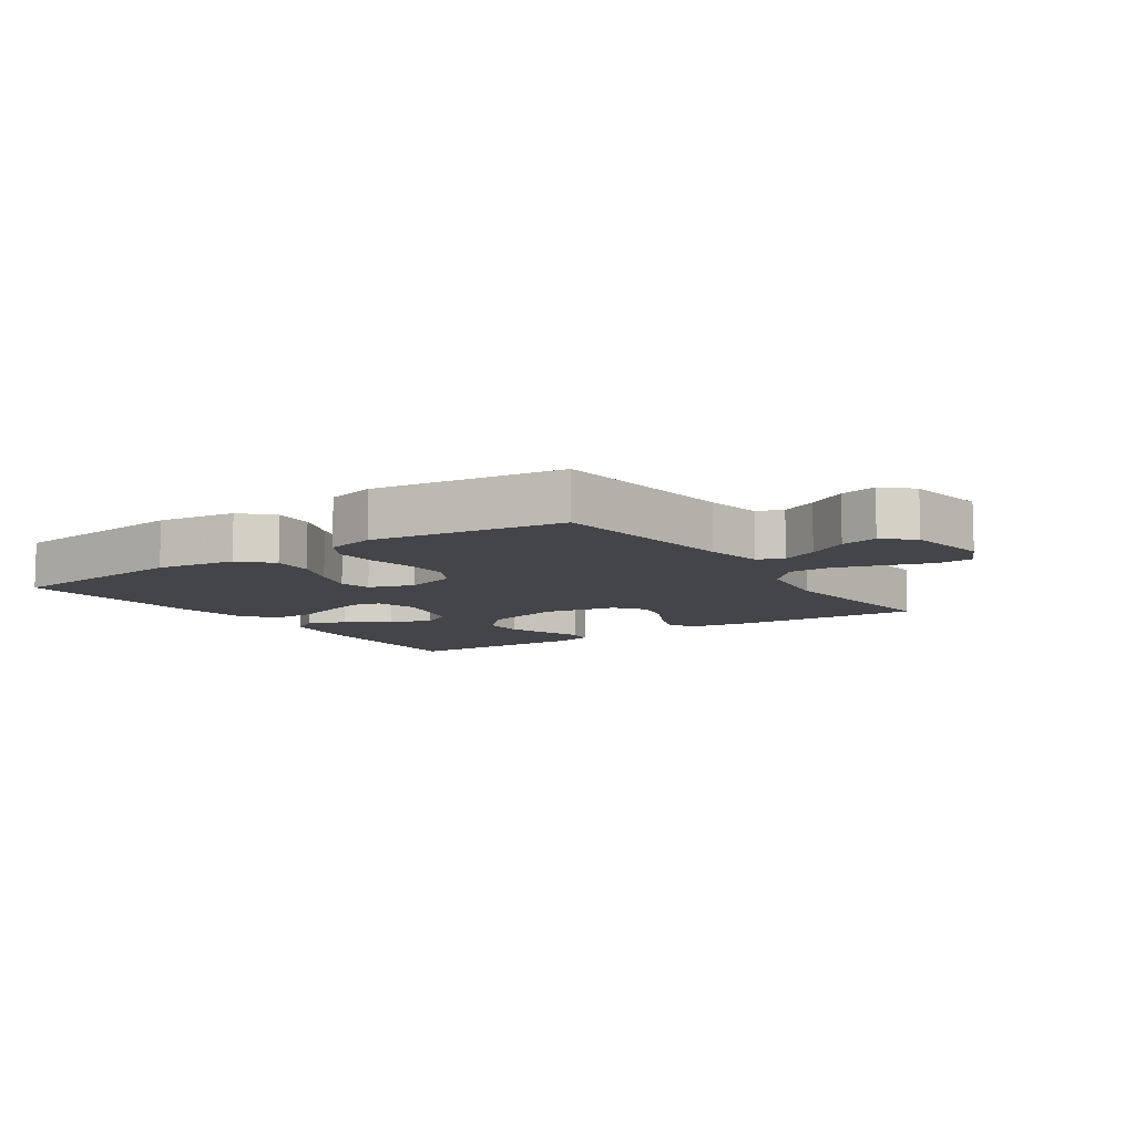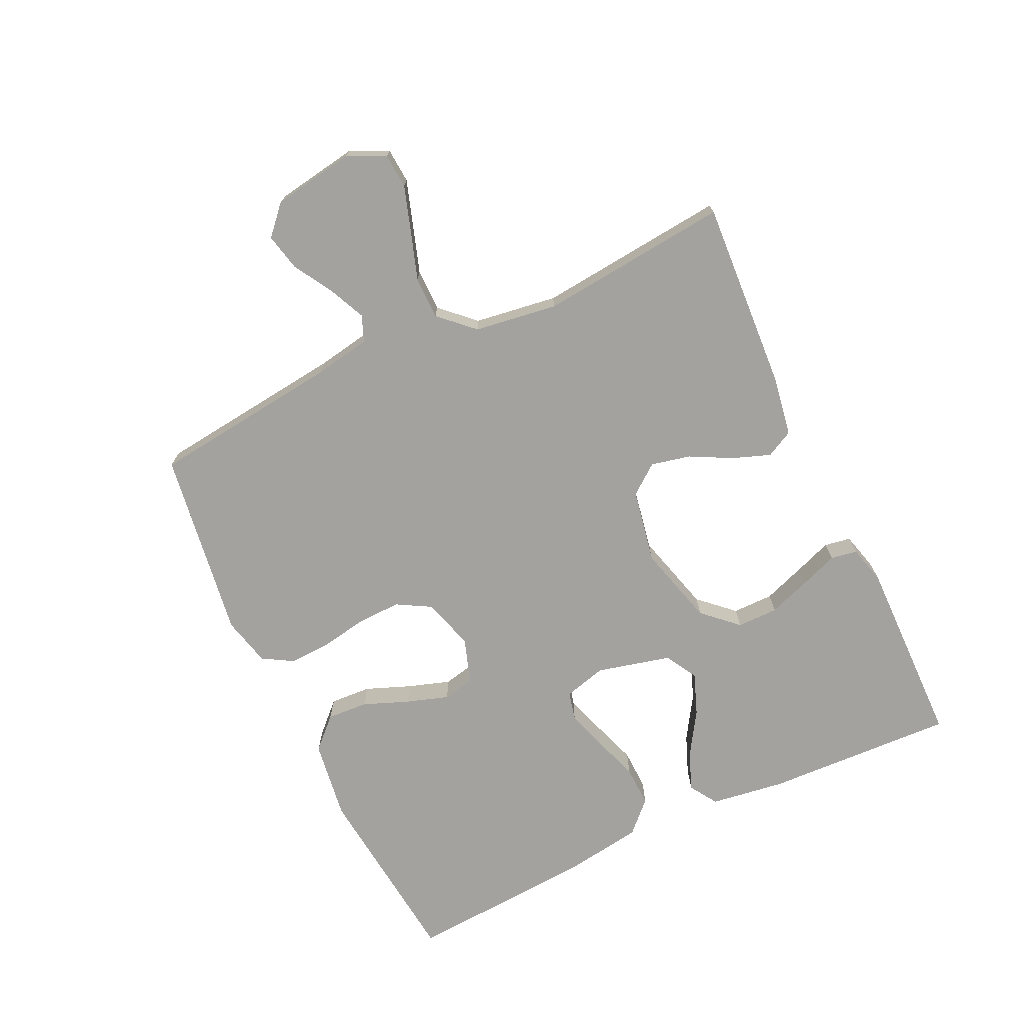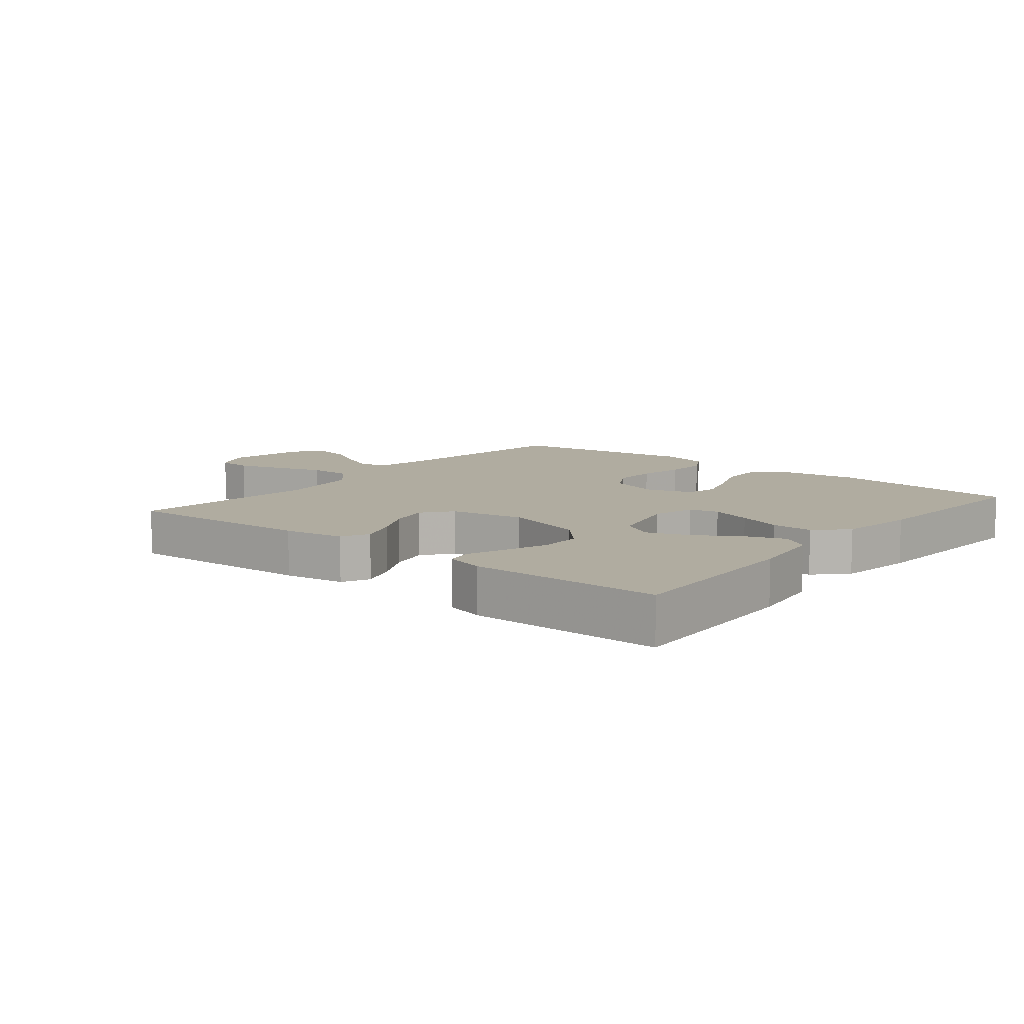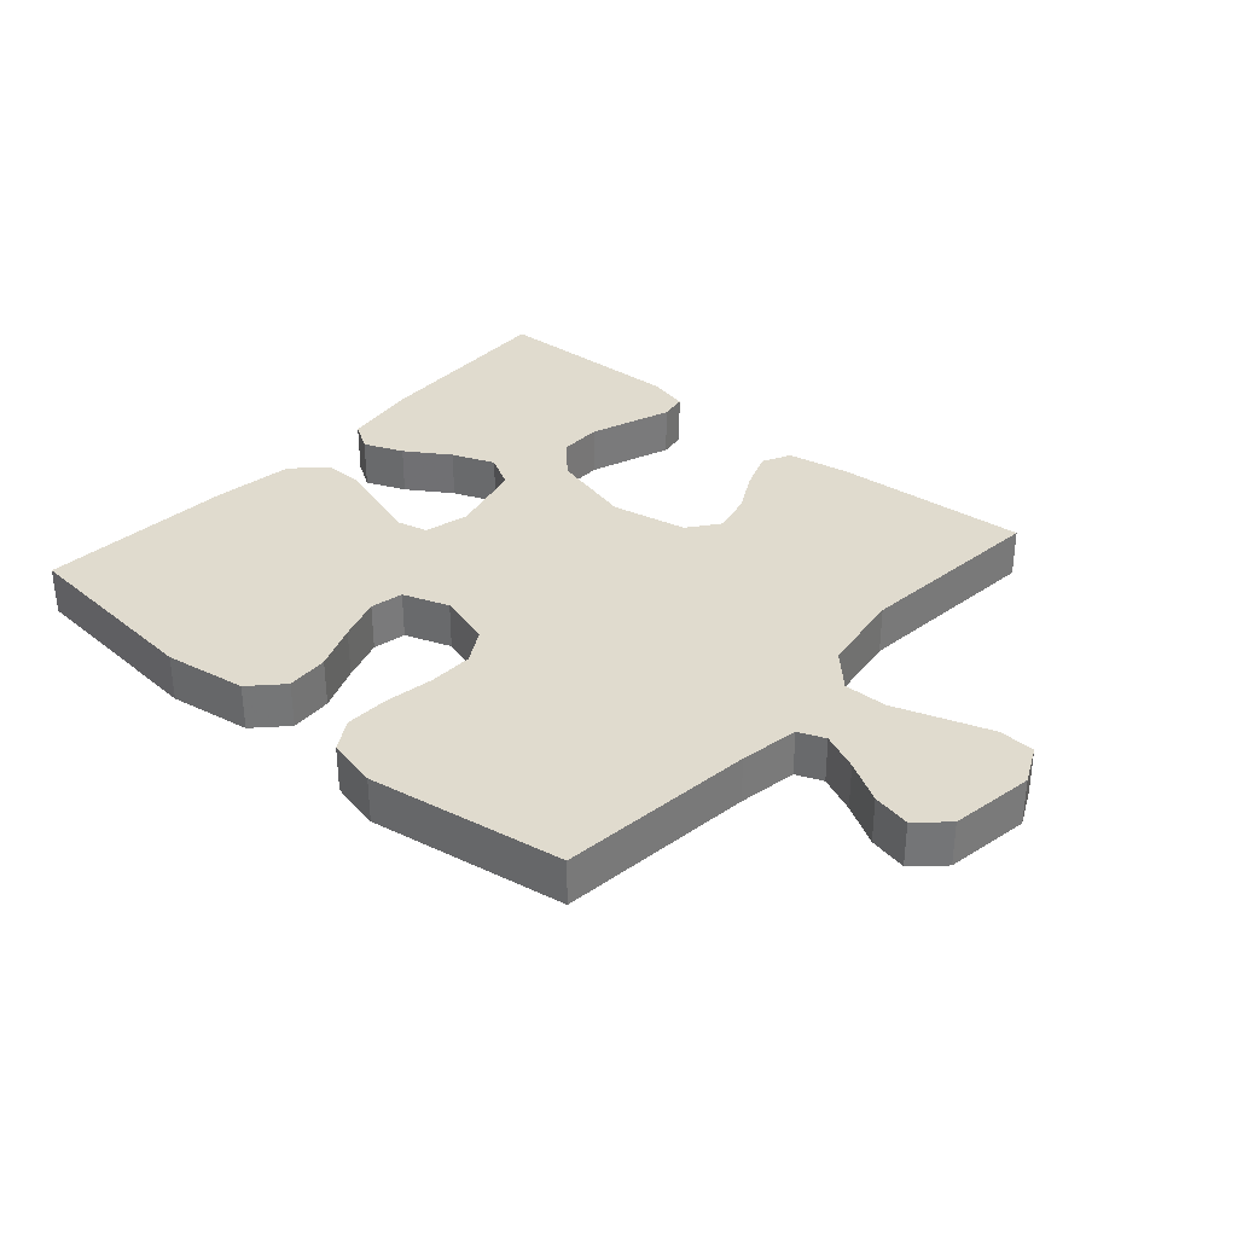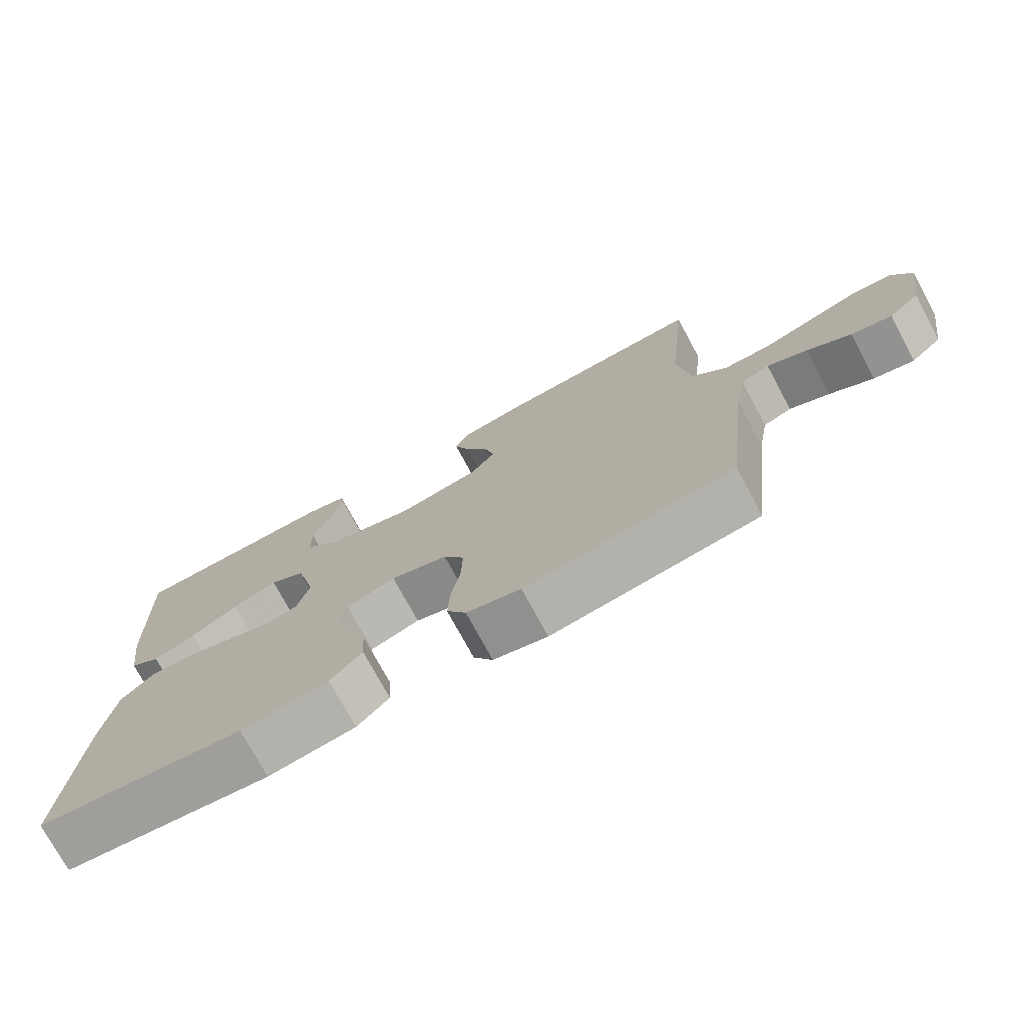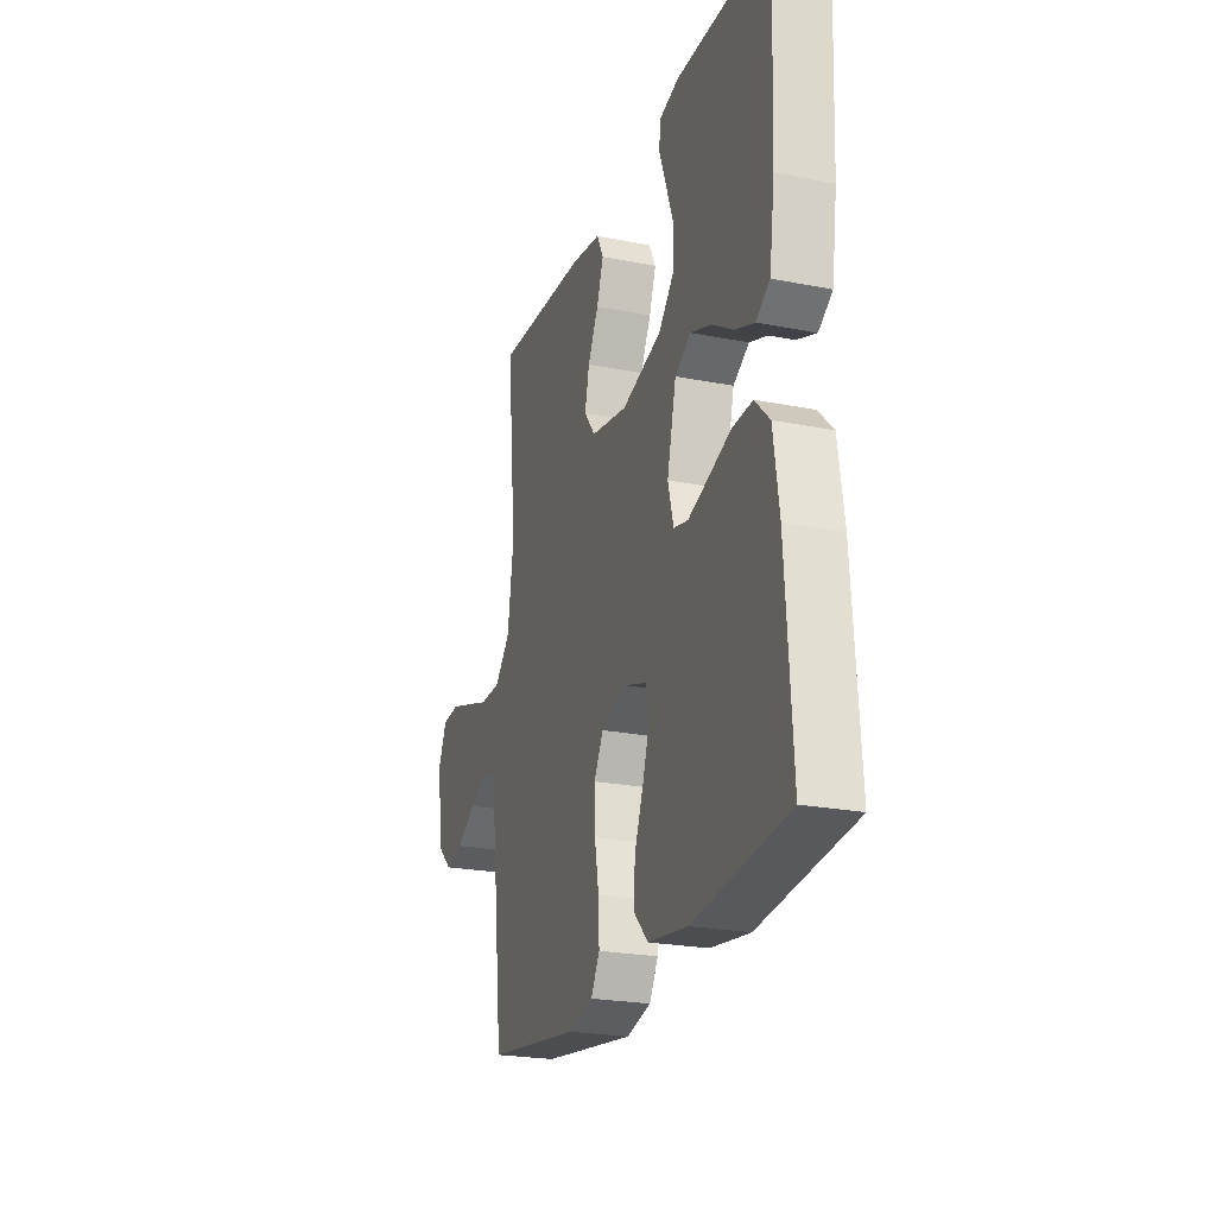
<metadata>
{"format":"obj","ext":"obj","renderer":"f3d","projection":"perspective","resolution":1024,"background":"white","views":[{"elev":-9.1,"azim":-145.8,"up":"+Y"},{"elev":-72.5,"azim":-64.7,"up":"+Y"},{"elev":9.9,"azim":39.4,"up":"+Y"},{"elev":33.7,"azim":-139.2,"up":"+Y"},{"elev":-74.7,"azim":-151.7,"up":"+Z"},{"elev":-23.5,"azim":71.7,"up":"+Z"}]}
</metadata>
<code>
v -0.5 0.07 -0.5
v -0.535 0.07 -0.2
v -0.551 0.07 -0.11
v -0.592 0.07 -0.094
v -0.649 0.07 -0.12
v -0.712 0.07 -0.157
v -0.77 0.07 -0.17
v -0.815 0.07 -0.129
v -0.836 0.07 0
v -0.808 0.07 0.06
v -0.753 0.07 0.064
v -0.682 0.07 0.041
v -0.606 0.07 0.016
v -0.539 0.07 0.016
v -0.489 0.07 0.069
v -0.47 0.07 0.2
v -0.5 0.07 0.5
v -0.2 0.07 0.482
v -0.105 0.07 0.466
v -0.083 0.07 0.423
v -0.105 0.07 0.363
v -0.139 0.07 0.298
v -0.153 0.07 0.236
v -0.117 0.07 0.189
v 0 0.07 0.167
v 0.128 0.07 0.202
v 0.178 0.07 0.256
v 0.178 0.07 0.321
v 0.154 0.07 0.388
v 0.132 0.07 0.447
v 0.139 0.07 0.489
v 0.2 0.07 0.505
v 0.5 0.07 0.5
v 0.487 0.07 0.2
v 0.47 0.07 0.082
v 0.426 0.07 0.054
v 0.365 0.07 0.078
v 0.297 0.07 0.121
v 0.231 0.07 0.146
v 0.18 0.07 0.117
v 0.151 0.07 0
v 0.169 0.07 -0.067
v 0.215 0.07 -0.078
v 0.28 0.07 -0.057
v 0.35 0.07 -0.033
v 0.415 0.07 -0.031
v 0.462 0.07 -0.078
v 0.48 0.07 -0.2
v 0.5 0.07 -0.5
v 0.2 0.07 -0.532
v 0.074 0.07 -0.514
v 0.028 0.07 -0.467
v 0.032 0.07 -0.402
v 0.06 0.07 -0.331
v 0.082 0.07 -0.264
v 0.071 0.07 -0.214
v 0 0.07 -0.19
v -0.082 0.07 -0.215
v -0.112 0.07 -0.268
v -0.11 0.07 -0.337
v -0.097 0.07 -0.41
v -0.094 0.07 -0.477
v -0.122 0.07 -0.525
v -0.2 0.07 -0.544
v -0.5 0 -0.5
v -0.535 0 -0.2
v -0.551 0 -0.11
v -0.592 0 -0.094
v -0.649 0 -0.12
v -0.712 0 -0.157
v -0.77 0 -0.17
v -0.815 0 -0.129
v -0.836 0 0
v -0.808 0 0.06
v -0.753 0 0.064
v -0.682 0 0.041
v -0.606 0 0.016
v -0.539 0 0.016
v -0.489 0 0.069
v -0.47 0 0.2
v -0.5 0 0.5
v -0.2 0 0.482
v -0.105 0 0.466
v -0.083 0 0.423
v -0.105 0 0.363
v -0.139 0 0.298
v -0.153 0 0.236
v -0.117 0 0.189
v 0 0 0.167
v 0.128 0 0.202
v 0.178 0 0.256
v 0.178 0 0.321
v 0.154 0 0.388
v 0.132 0 0.447
v 0.139 0 0.489
v 0.2 0 0.505
v 0.5 0 0.5
v 0.487 0 0.2
v 0.47 0 0.082
v 0.426 0 0.054
v 0.365 0 0.078
v 0.297 0 0.121
v 0.231 0 0.146
v 0.18 0 0.117
v 0.151 0 0
v 0.169 0 -0.067
v 0.215 0 -0.078
v 0.28 0 -0.057
v 0.35 0 -0.033
v 0.415 0 -0.031
v 0.462 0 -0.078
v 0.48 0 -0.2
v 0.5 0 -0.5
v 0.2 0 -0.532
v 0.074 0 -0.514
v 0.028 0 -0.467
v 0.032 0 -0.402
v 0.06 0 -0.331
v 0.082 0 -0.264
v 0.071 0 -0.214
v 0 0 -0.19
v -0.082 0 -0.215
v -0.112 0 -0.268
v -0.11 0 -0.337
v -0.097 0 -0.41
v -0.094 0 -0.477
v -0.122 0 -0.525
v -0.2 0 -0.544
f 63 64 1 2
f 60 61 62 63
f 59 60 63 2
f 58 59 2 3
f 57 58 3 4
f 51 52 53 54
f 51 54 55
f 50 51 55
f 49 50 55 56
f 47 48 49 56
f 44 45 46 47
f 43 44 47 56
f 35 36 37 38
f 35 38 39
f 34 35 39
f 33 34 39
f 32 33 39 40
f 29 30 31 32
f 28 29 32
f 27 28 32 40
f 19 20 21 22
f 19 22 23
f 16 17 18 19
f 15 16 19 23
f 14 15 23 24
f 10 11 12 13
f 8 9 10 13
f 8 13 14
f 5 6 7 8
f 4 5 8 14
f 57 4 14 24
f 42 43 56 57
f 41 42 57 24
f 26 27 40 41
f 25 26 41
f 24 25 41
f 66 65 128 127
f 127 126 125 124
f 66 127 124 123
f 67 66 123 122
f 68 67 122 121
f 118 117 116 115
f 119 118 115
f 119 115 114
f 120 119 114 113
f 120 113 112 111
f 111 110 109 108
f 120 111 108 107
f 102 101 100 99
f 103 102 99
f 103 99 98
f 103 98 97
f 104 103 97 96
f 96 95 94 93
f 96 93 92
f 104 96 92 91
f 86 85 84 83
f 87 86 83
f 83 82 81 80
f 87 83 80 79
f 88 87 79 78
f 77 76 75 74
f 77 74 73 72
f 78 77 72
f 72 71 70 69
f 78 72 69 68
f 88 78 68 121
f 121 120 107 106
f 88 121 106 105
f 105 104 91 90
f 105 90 89
f 105 89 88
f 1 65 66 2
f 2 66 67 3
f 3 67 68 4
f 4 68 69 5
f 5 69 70 6
f 6 70 71 7
f 7 71 72 8
f 8 72 73 9
f 9 73 74 10
f 10 74 75 11
f 11 75 76 12
f 12 76 77 13
f 13 77 78 14
f 14 78 79 15
f 15 79 80 16
f 16 80 81 17
f 17 81 82 18
f 18 82 83 19
f 19 83 84 20
f 20 84 85 21
f 21 85 86 22
f 22 86 87 23
f 23 87 88 24
f 24 88 89 25
f 25 89 90 26
f 26 90 91 27
f 27 91 92 28
f 28 92 93 29
f 29 93 94 30
f 30 94 95 31
f 31 95 96 32
f 32 96 97 33
f 33 97 98 34
f 34 98 99 35
f 35 99 100 36
f 36 100 101 37
f 37 101 102 38
f 38 102 103 39
f 39 103 104 40
f 40 104 105 41
f 41 105 106 42
f 42 106 107 43
f 43 107 108 44
f 44 108 109 45
f 45 109 110 46
f 46 110 111 47
f 47 111 112 48
f 48 112 113 49
f 49 113 114 50
f 50 114 115 51
f 51 115 116 52
f 52 116 117 53
f 53 117 118 54
f 54 118 119 55
f 55 119 120 56
f 56 120 121 57
f 57 121 122 58
f 58 122 123 59
f 59 123 124 60
f 60 124 125 61
f 61 125 126 62
f 62 126 127 63
f 63 127 128 64
f 64 128 65 1

</code>
